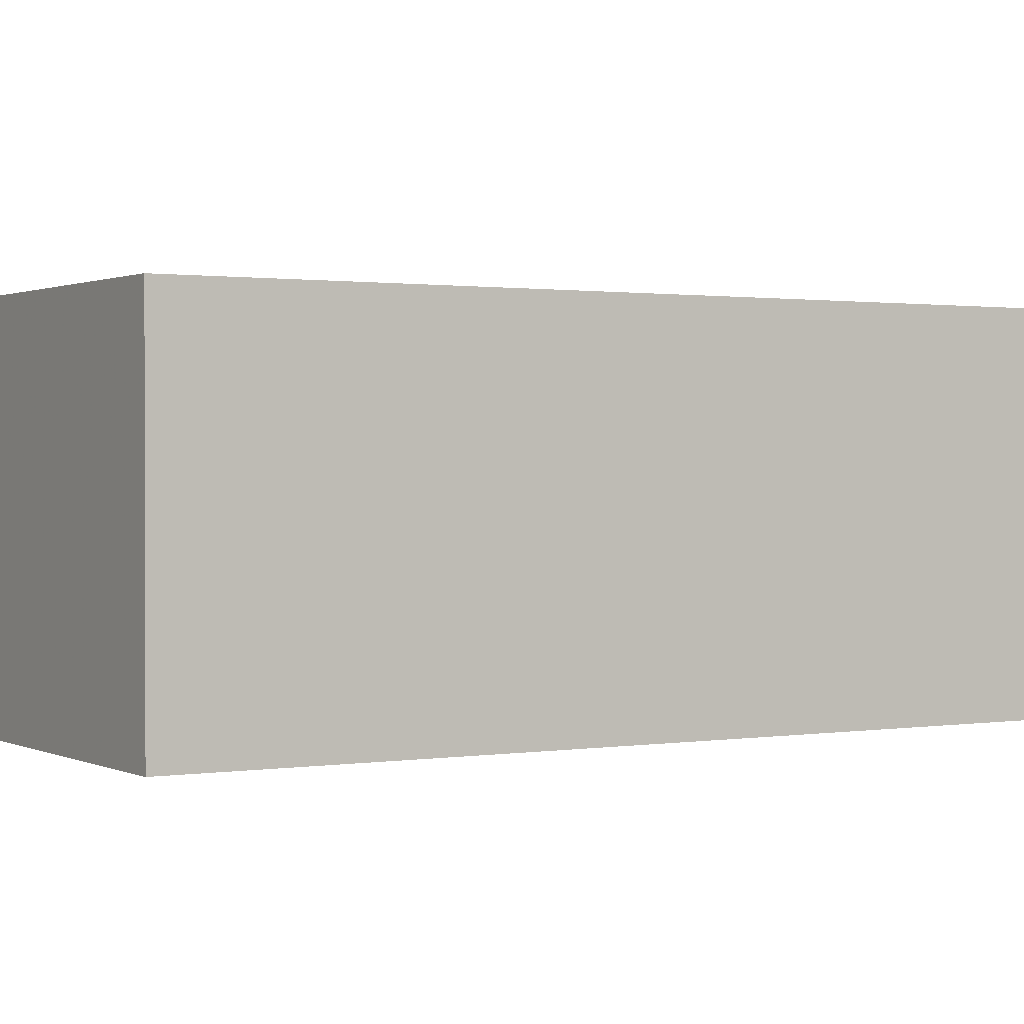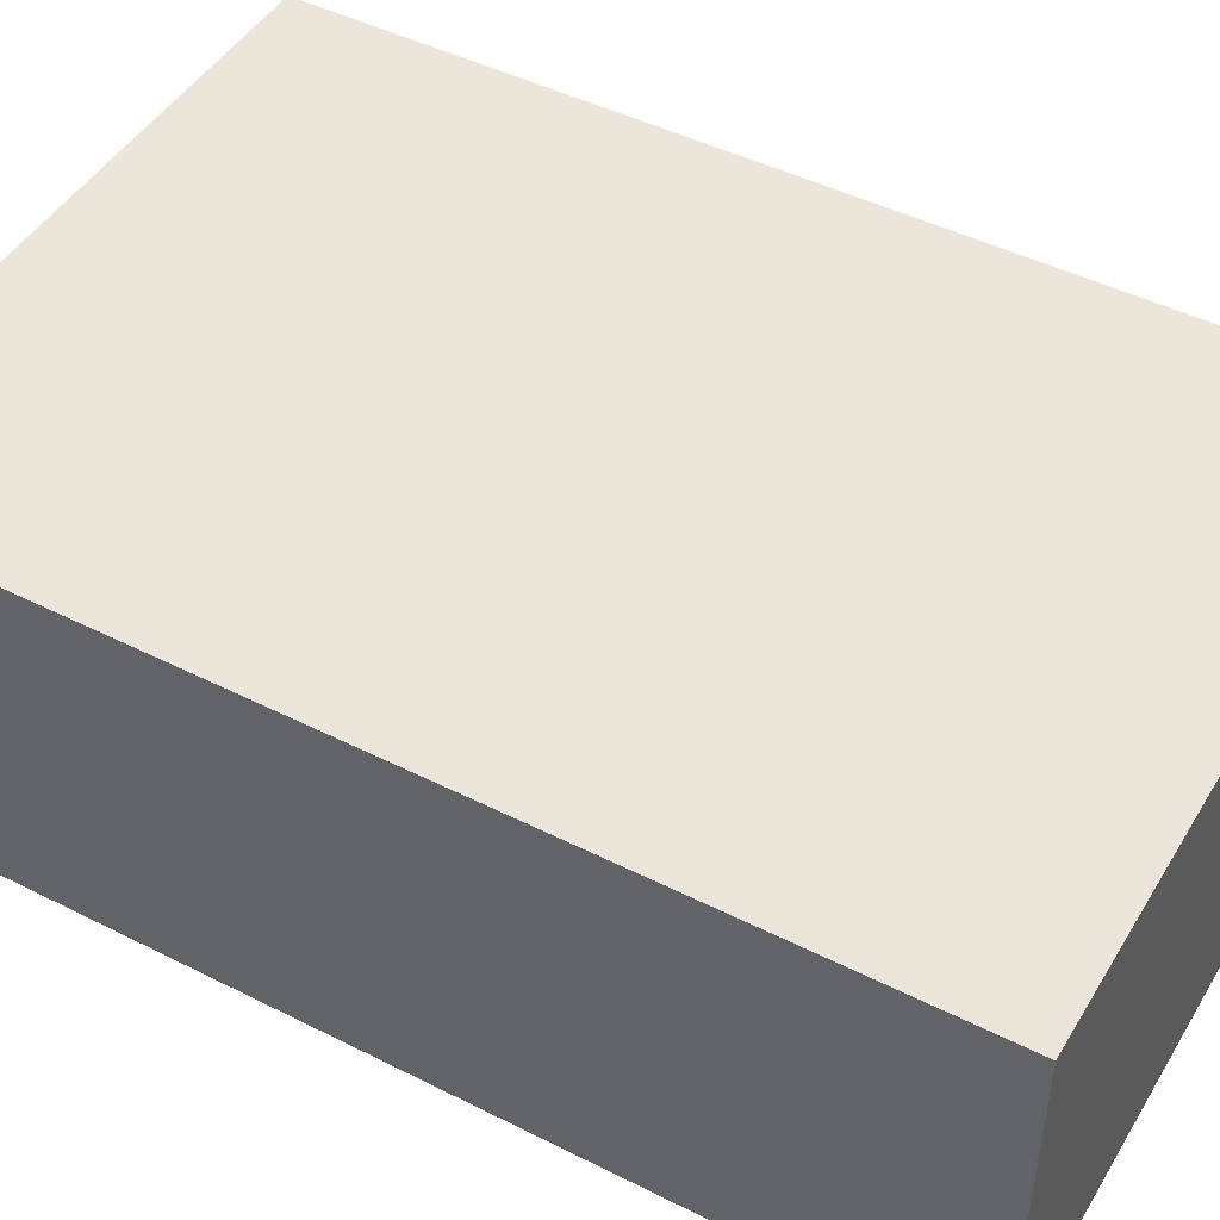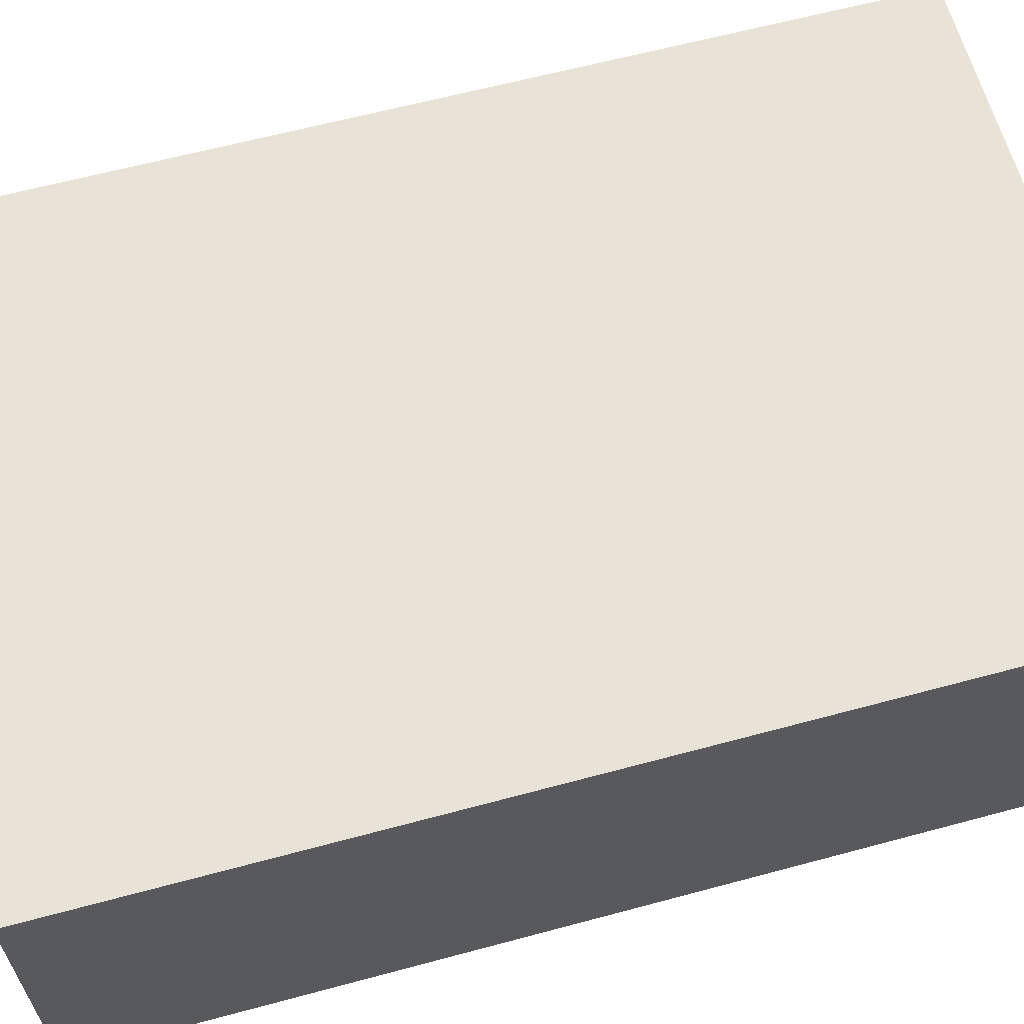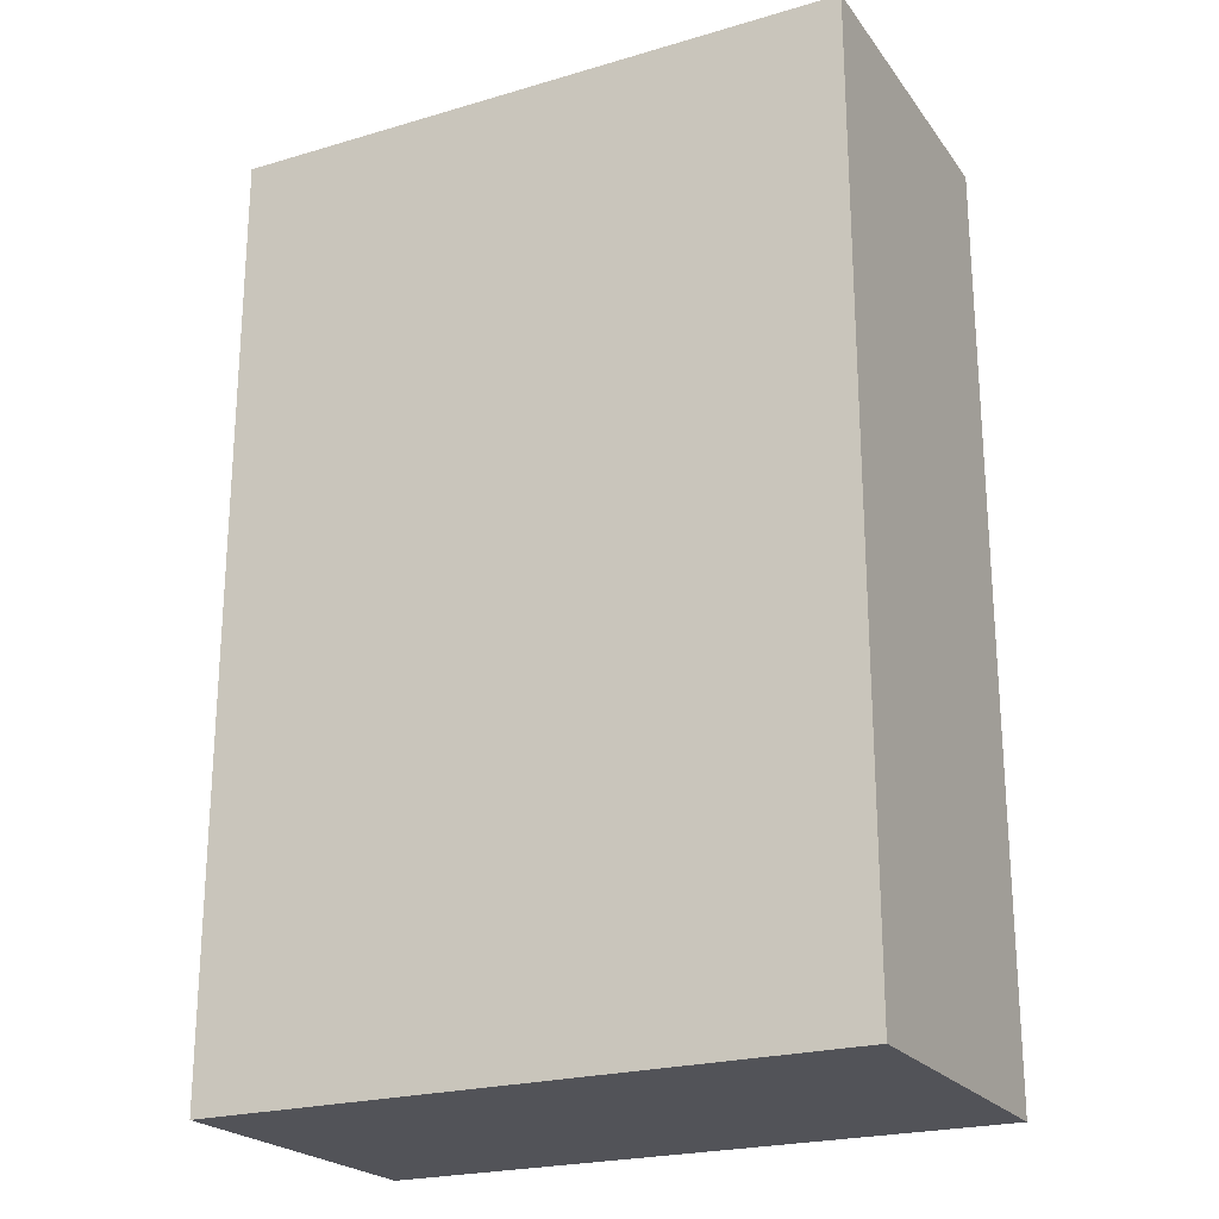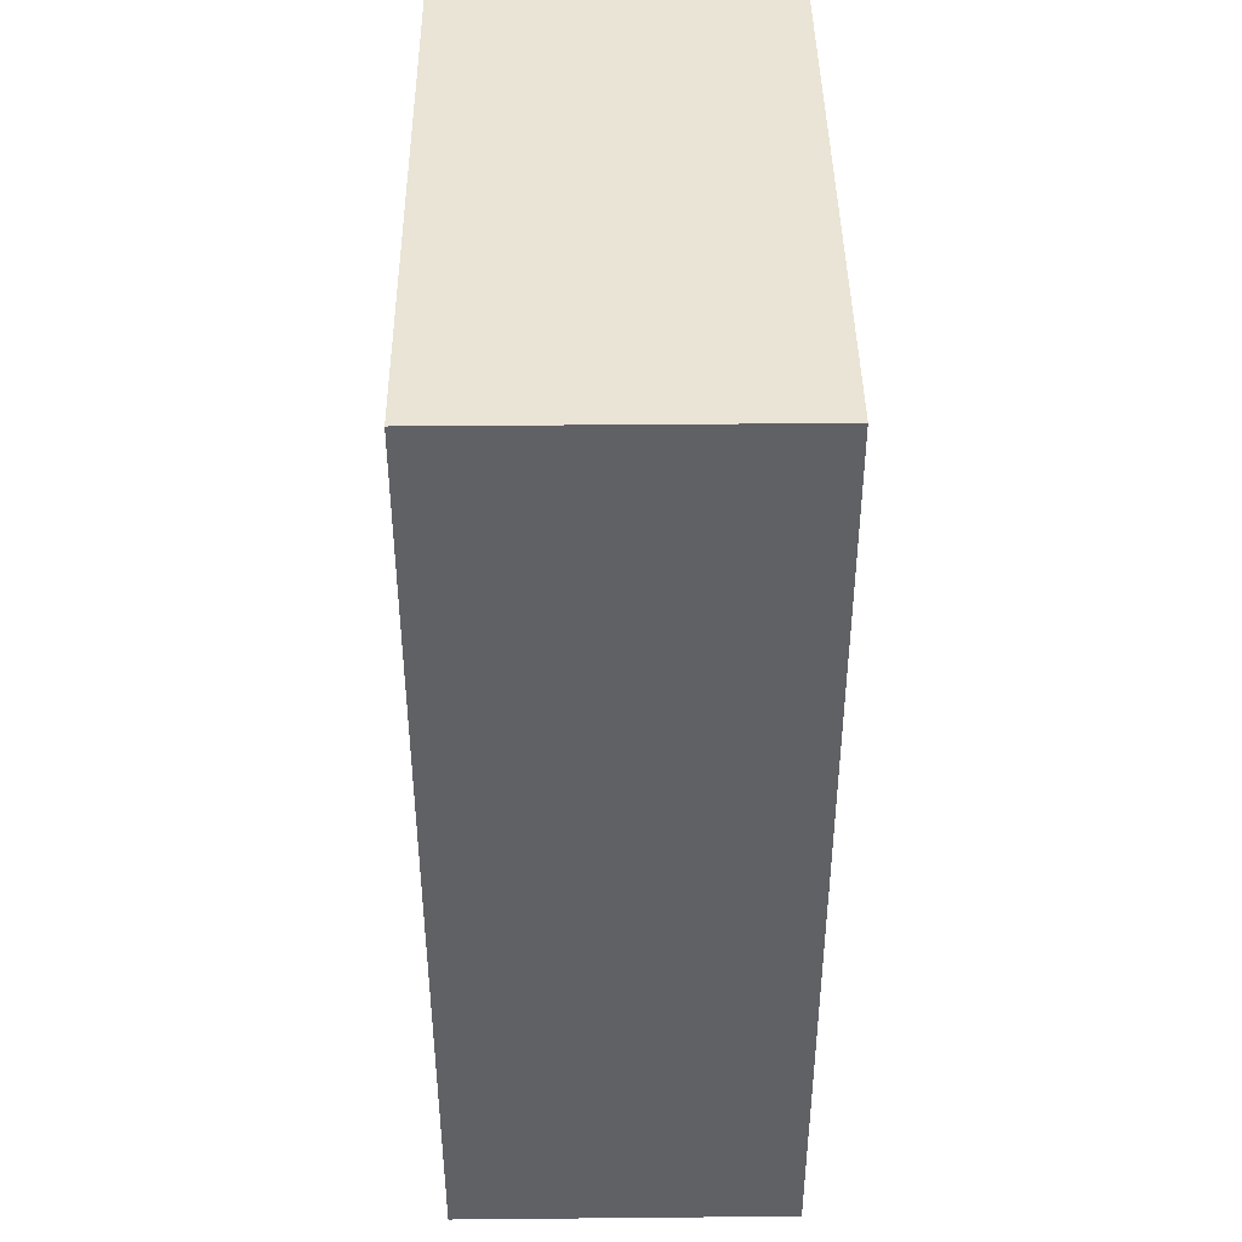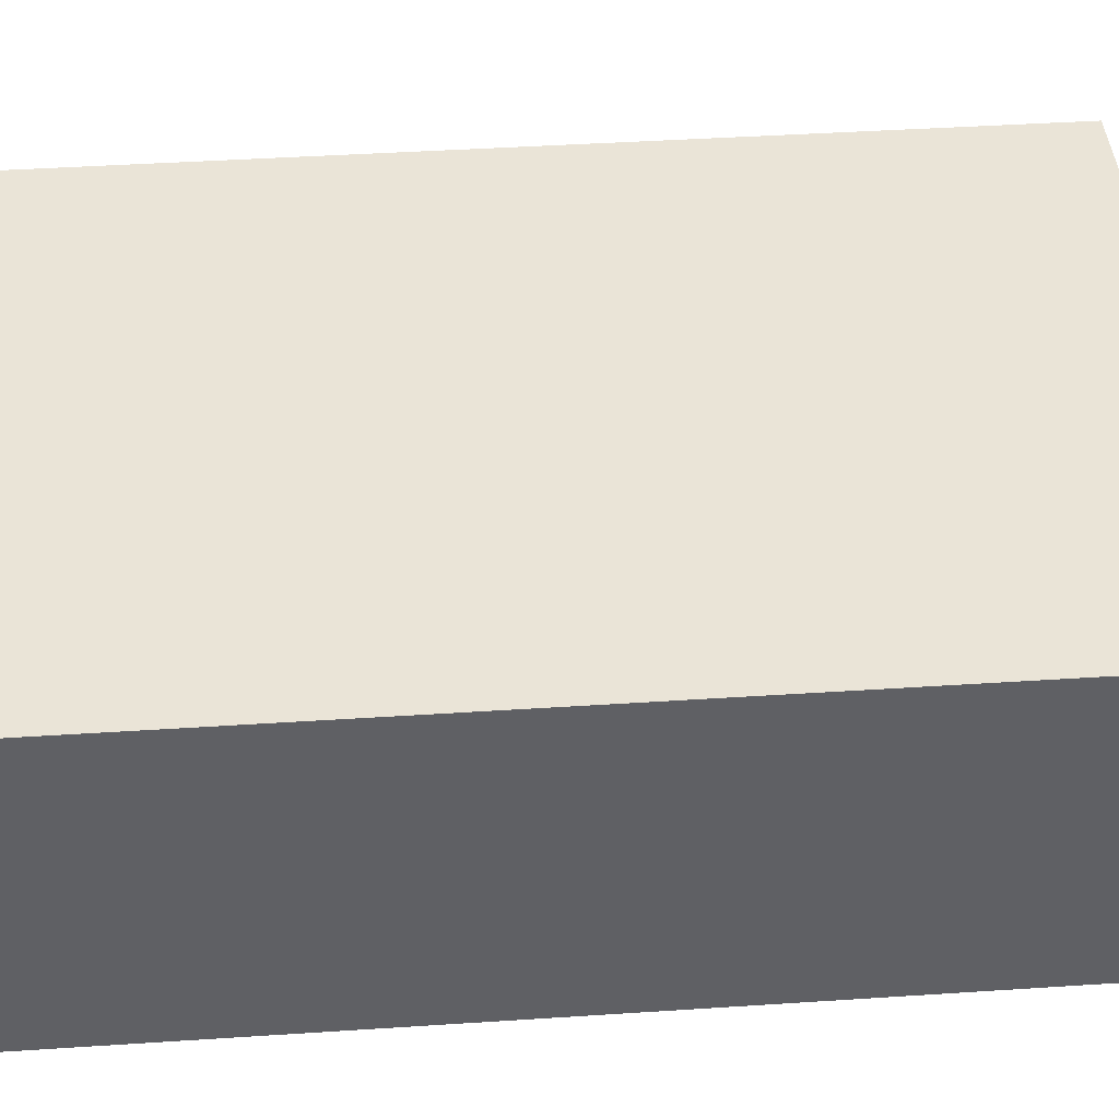
<metadata>
{"format":"obj","ext":"obj","renderer":"f3d","projection":"perspective","resolution":1024,"background":"white","views":[{"elev":1.0,"azim":-121.1,"up":"+Z"},{"elev":46.7,"azim":-60.2,"up":"+Z"},{"elev":62.5,"azim":-105.3,"up":"+Z"},{"elev":-22.7,"azim":-153.1,"up":"+Y"},{"elev":42.5,"azim":-90.7,"up":"+Y"},{"elev":43.7,"azim":-94.4,"up":"+Z"}]}
</metadata>
<code>
o 10031
v 2245 1916 7.064
v 2245 1916 7.064
v 2245 1916 7.033
v 2245 1916 7.064
v 2245 1916 7.064
v 2245 1916 7.064
v 2245 1916 7.064
v 2245 1916 7.033
v 2245 1916 7.033
v 2245 1916 7.033
v 2245 1916 7.033
v 2245 1916 7.064
v 2245 1916 7.033
v 2245 1916 7.064
v 2245 1916 7.033
v 2245 1916 7.033
v 2245 1916 7.064
v 2245 1916 7.064
v 2245 1916 7.033
v 2245 1916 7.033
v 2245 1916 7.033
v 2245 1916 7.064
v 2245 1916 7.064
v 2245 1916 7.033
v 2245 1916 7.033
v 2245 1916 7.033
v 2245 1916 7.033
v 2245 1916 7.033
v 2245 1916 7.064
f 1 2 3
f 1 4 5
f 6 2 7
f 8 9 7
f 10 7 11
f 12 13 14
f 14 15 16
f 17 15 18
f 19 20 21
f 22 23 20
f 24 25 26
f 27 28 29

</code>
